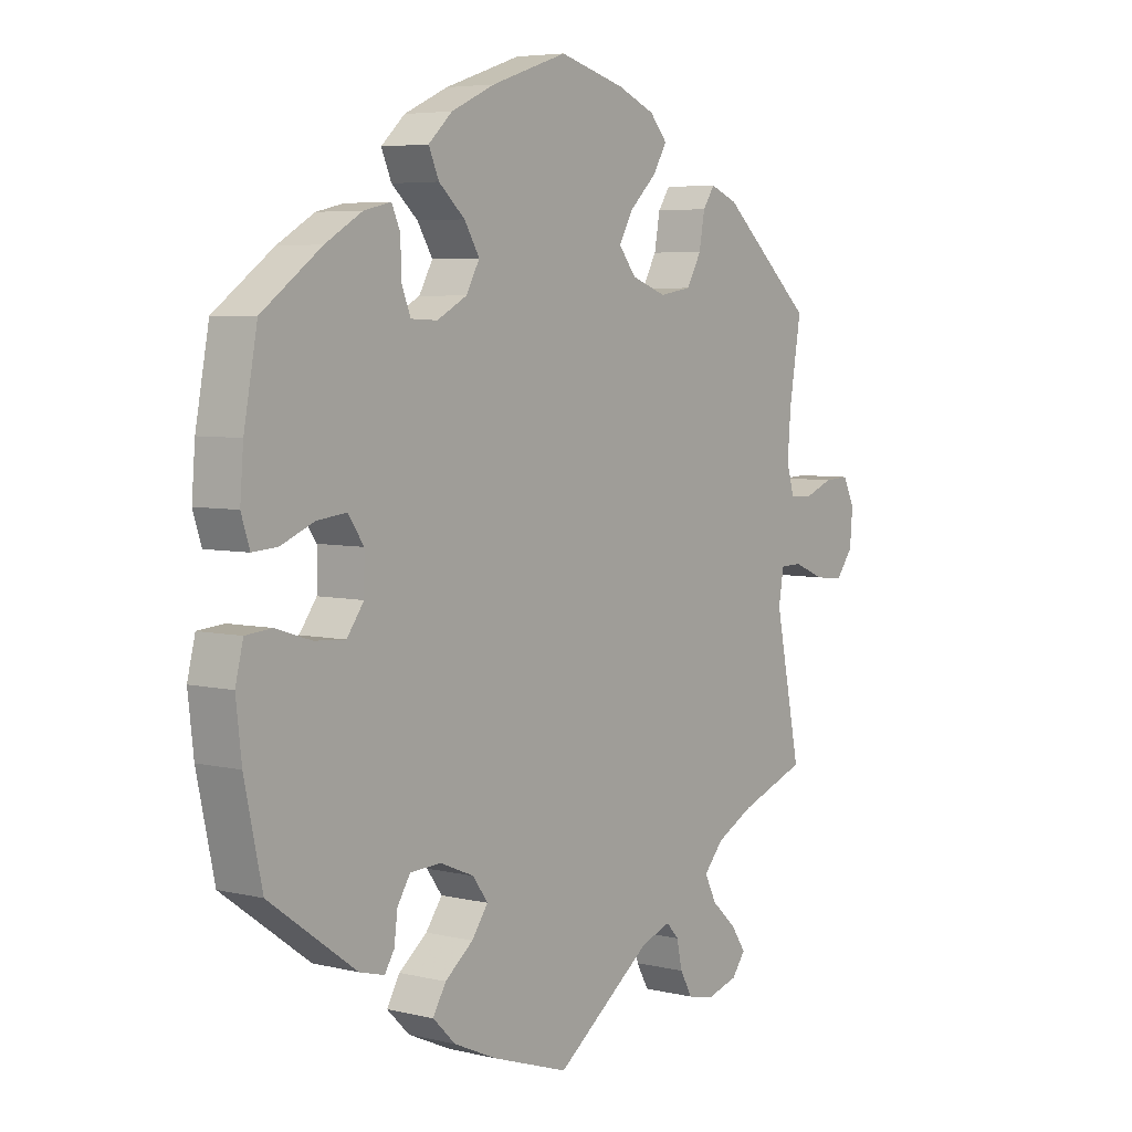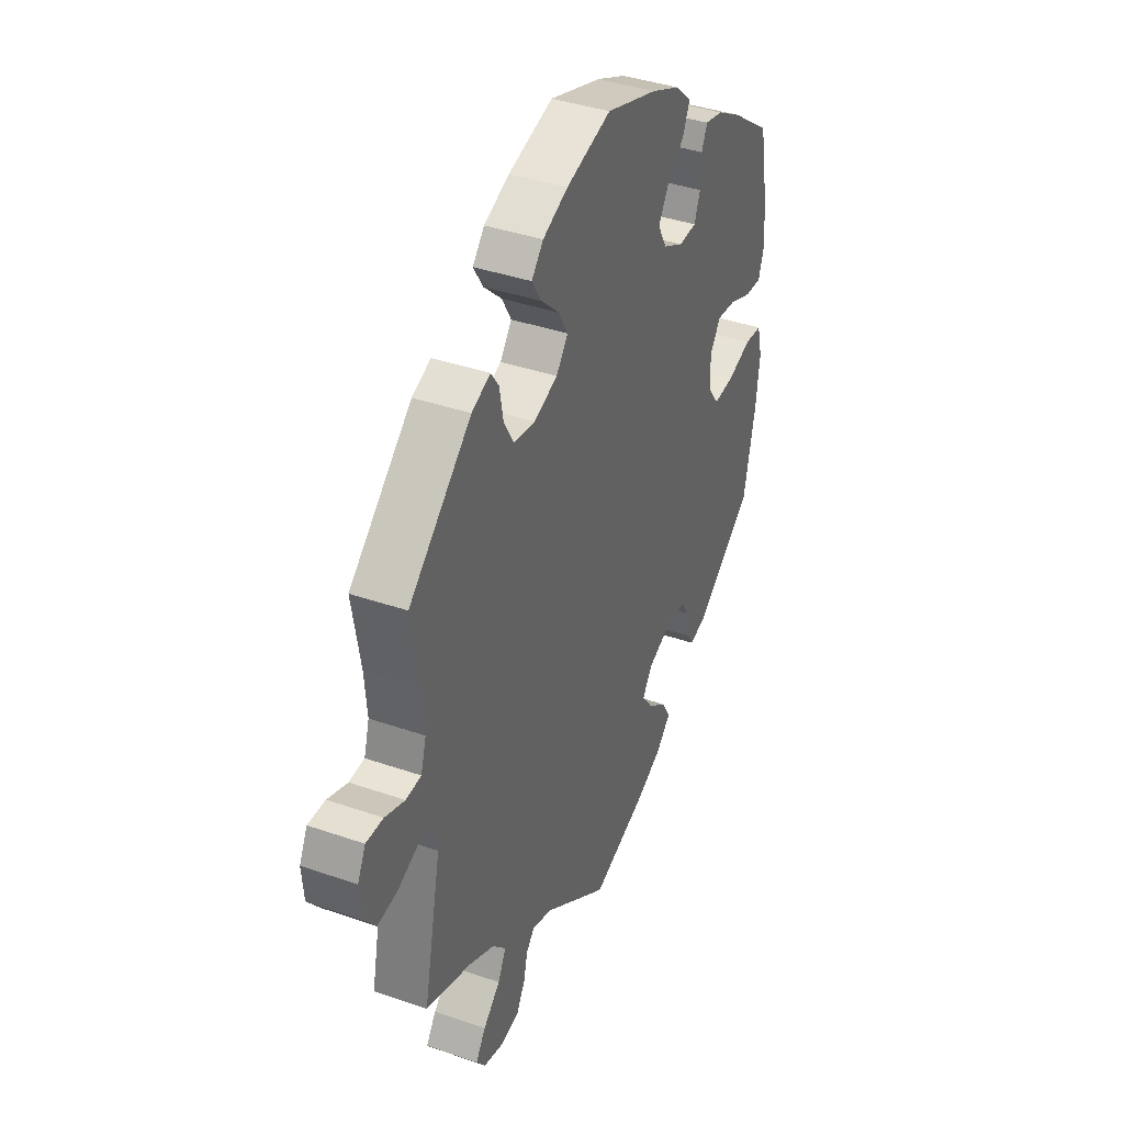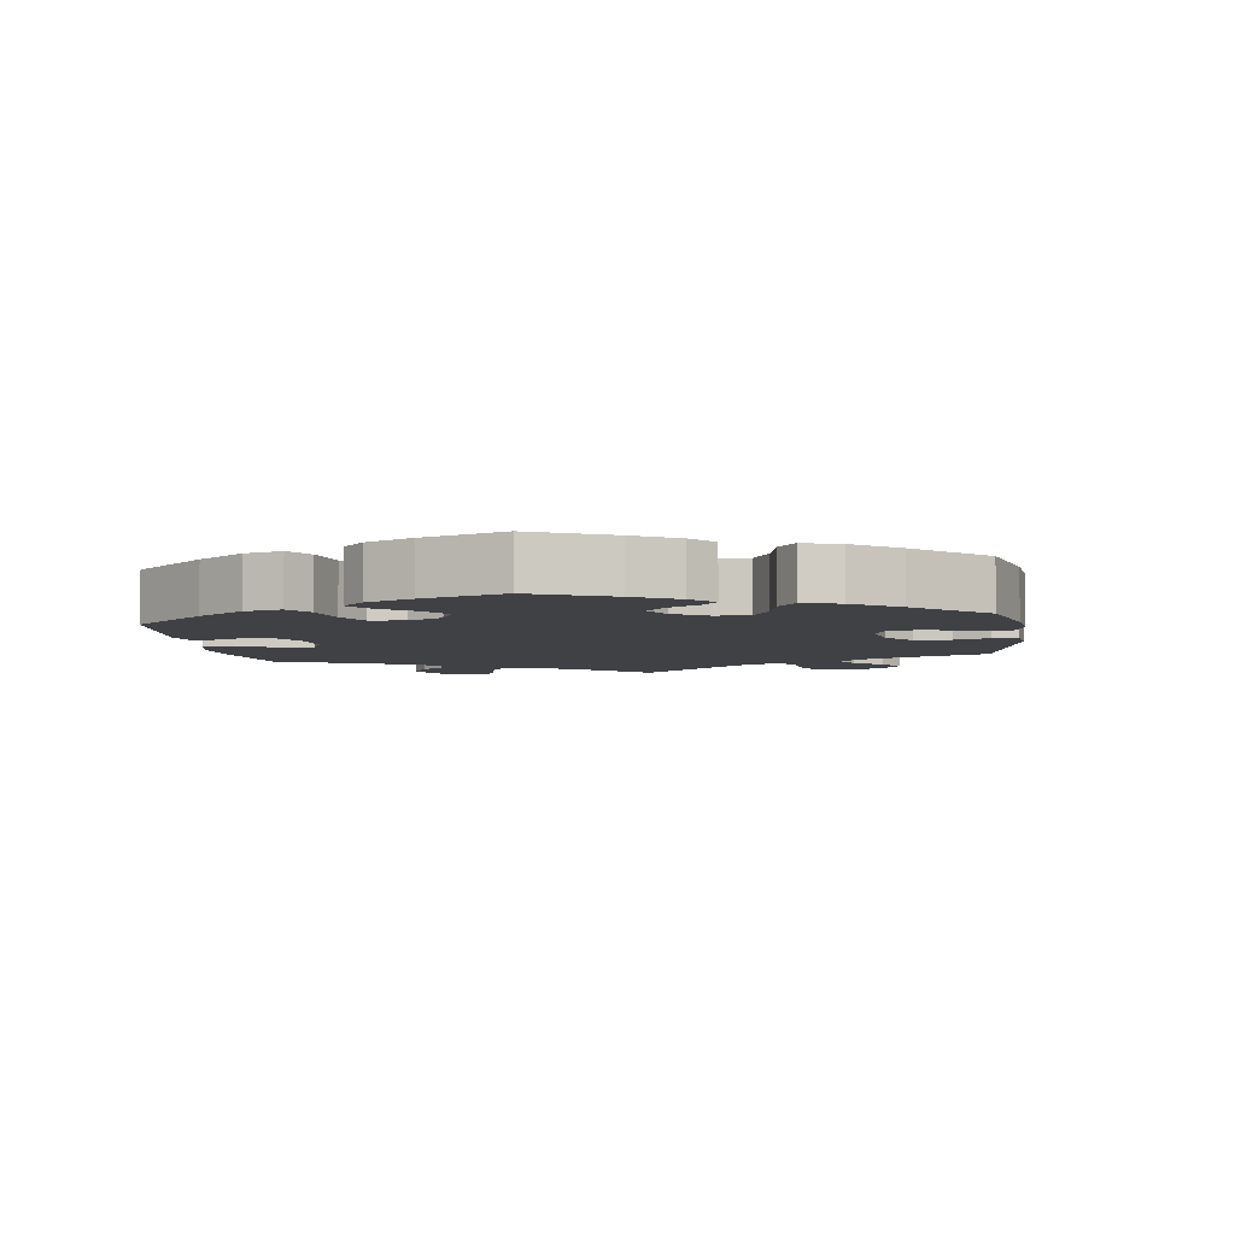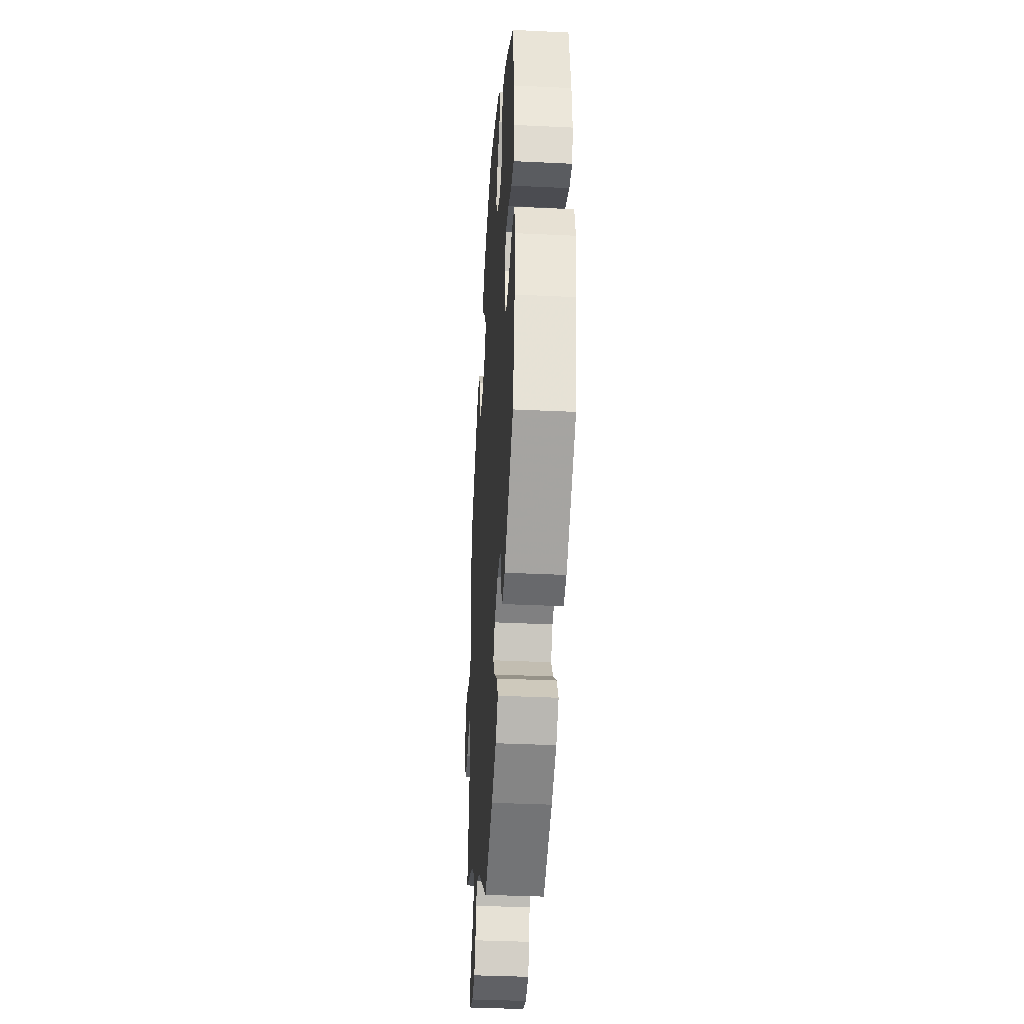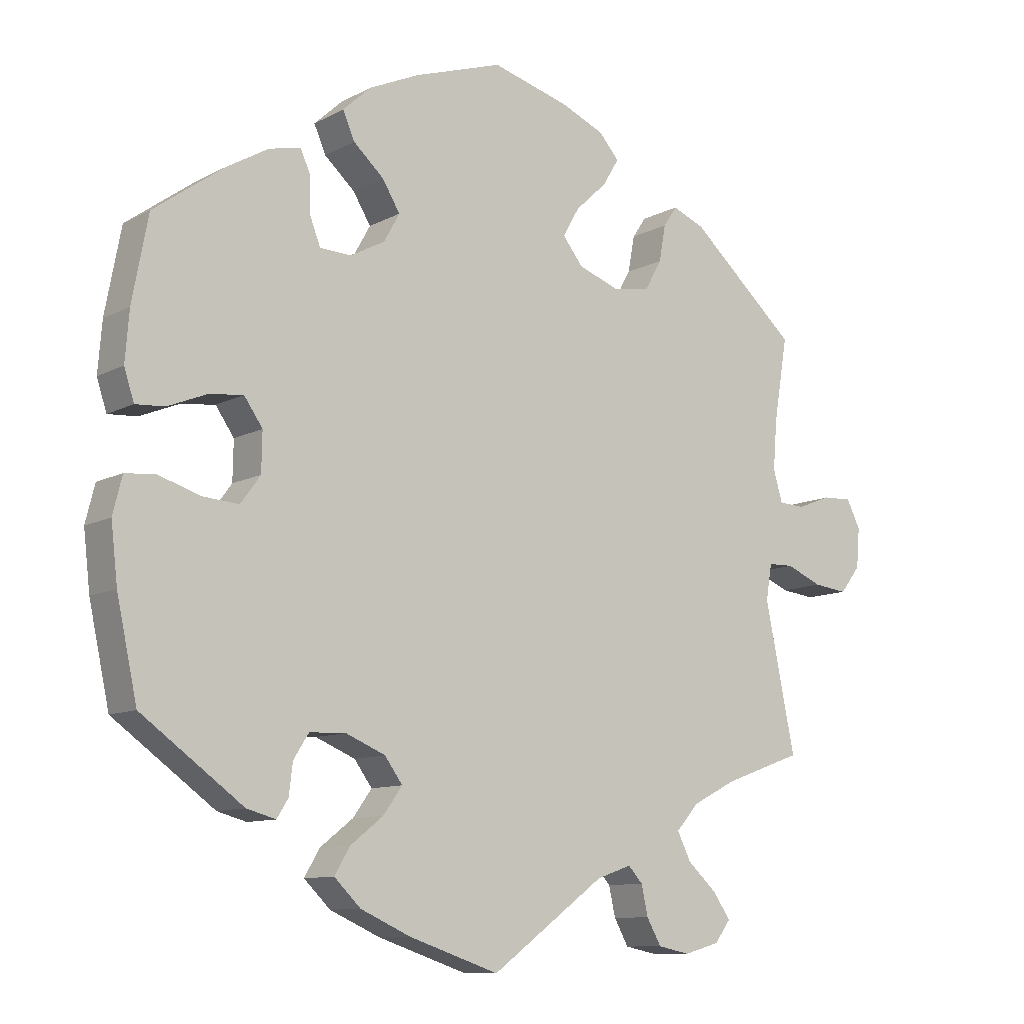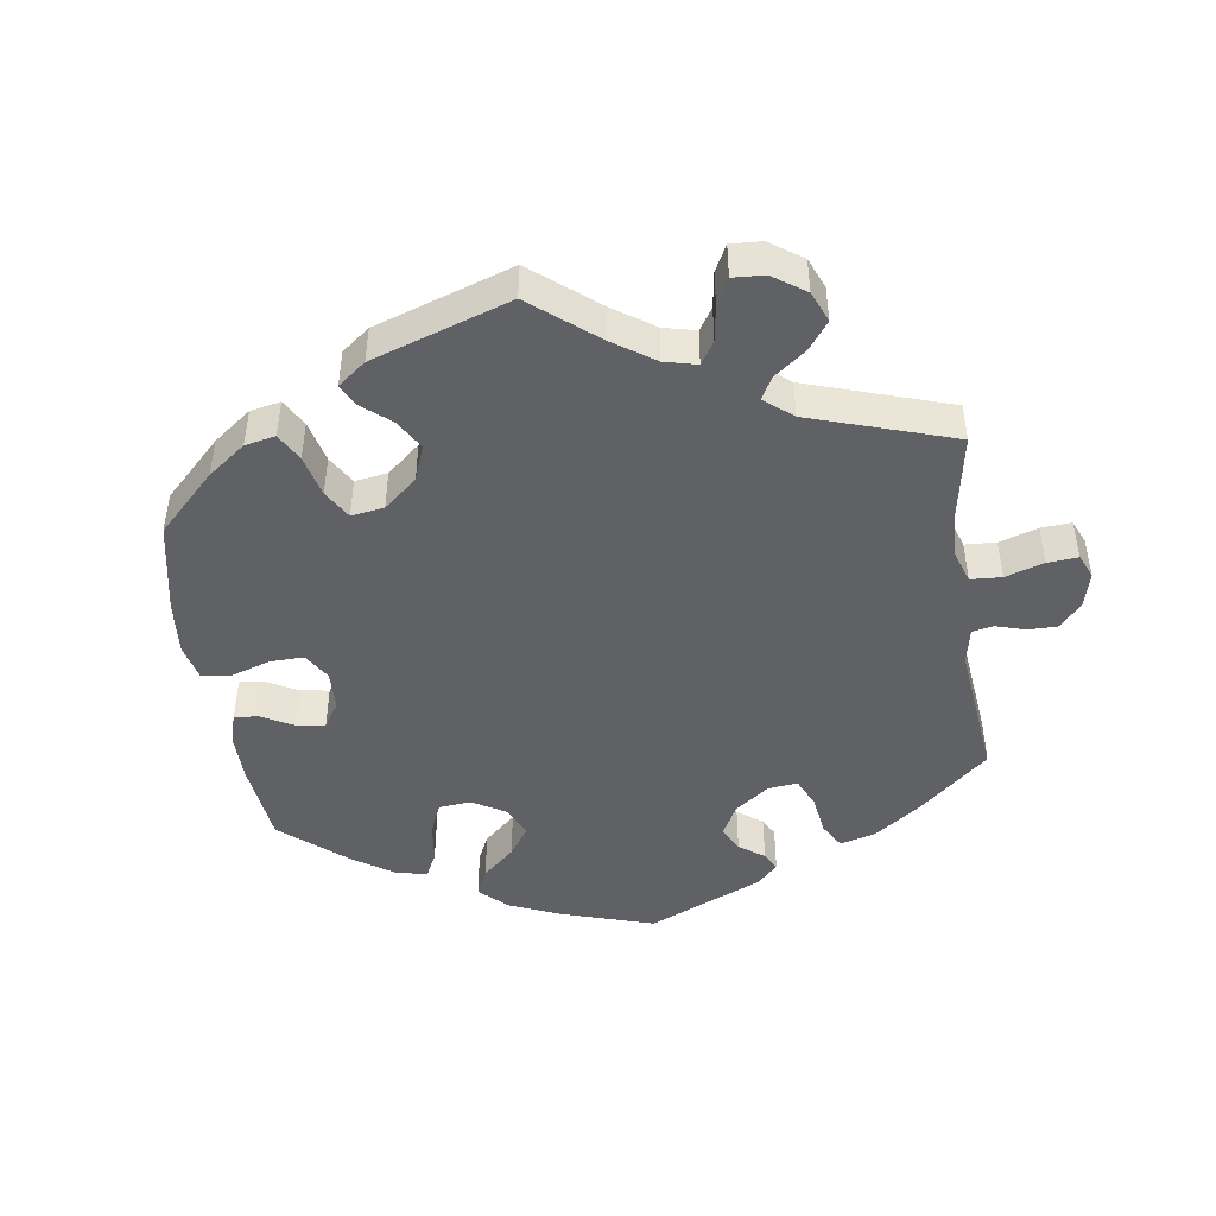
<metadata>
{"format":"obj","ext":"obj","renderer":"f3d","projection":"perspective","resolution":1024,"background":"white","views":[{"elev":5.4,"azim":-53.4,"up":"+Z"},{"elev":39.3,"azim":113.4,"up":"+Z"},{"elev":-5.4,"azim":-52.2,"up":"+Y"},{"elev":-37.5,"azim":-93.5,"up":"+Z"},{"elev":-10.3,"azim":-37.2,"up":"+Z"},{"elev":-45.8,"azim":68.5,"up":"+Y"}]}
</metadata>
<code>
v 0.315 0.07 -0.426
v -0.24 0.07 0.304
v 0.516 0.07 0.184
v 0.373 0.07 0.455
v 0.537 0.07 -0.31
v -0.163 0.07 0.375
v -0.137 0.07 -0.574
v -0.397 0.07 0.095
v -0.578 0.07 -0.081
v -0.213 0.07 -0.54
v -0.4 0.07 -0.045
v 0 0.07 -0.62
v -0.287 0.07 0.306
v 0.417 0.07 -0.353
v 0.539 0.07 -0.032
v 0.324 0.07 0.475
v 0.215 0.07 0.525
v 0.336 0.07 -0.468
v 0 0.07 0.62
v 0.19 0.07 0.484
v -0.322 0.07 -0.406
v 0.383 0.07 -0.579
v 0.117 0.07 0.395
v -0.37 0.07 -0.004
v 0.661 0.07 0.081
v -0.316 0.07 -0.359
v 0.51 0.07 0.109
v -0.561 0.07 0.183
v -0.238 0.07 -0.321
v -0.537 0.07 0.31
v 0.21 0.07 0.334
v -0.449 0.07 0.089
v -0.178 0.07 -0.346
v 0.616 0.07 0.079
v -0.303 0.07 0.347
v -0.567 0.07 0.108
v -0.23 0.07 -0.462
v 0.329 0.07 -0.594
v 0.142 0.07 0.439
v -0.293 0.07 -0.323
v 0.184 0.07 0.56
v 0.677 0.07 -0.021
v -0.537 0.07 -0.31
v 0.646 0.07 -0.061
v 0.293 0.07 0.389
v -0.432 0.07 0.386
v -0.19 0.07 0.419
v 0.118 0.07 0.588
v 0.173 0.07 -0.494
v -0.518 0.07 -0.021
v 0.35 0.07 -0.387
v -0.253 0.07 -0.501
v 0.5 0.07 -0.033
v 0.303 0.07 0.444
v 0.537 0.07 0.31
v -0.455 0.07 -0.041
v 0.594 0.07 -0.055
v 0.407 0.07 -0.547
v -0.18 0.07 -0.423
v 0.258 0.07 -0.545
v 0.524 0.07 0.061
v -0.367 0.07 0.424
v 0.564 0.07 0.059
v -0.564 0.07 -0.025
v -0.568 0.07 -0.167
v 0.267 0.07 0.343
v -0.552 0.07 0.062
v 0.148 0.07 0.356
v -0.151 0.07 -0.383
v -0.254 0.07 0.501
v -0.508 0.07 0.065
v -0.339 0.07 -0.433
v -0.369 0.07 0.055
v -0.304 0.07 0.401
v -0.187 0.07 0.332
v -0.135 0.07 0.575
v 0.491 0.07 -0.087
v 0.28 0.07 -0.584
v -0.212 0.07 0.54
v -0.383 0.07 -0.421
v 0.248 0.07 -0.5
v 0.682 0.07 0.039
v -0.319 0.07 0.435
v 0.381 0.07 -0.509
v -0.236 0.07 0.46
v 0.226 0.07 -0.476
v 0.315 -0 -0.426
v -0.24 -0 0.304
v 0.516 -0 0.184
v 0.373 -0 0.455
v 0.537 -0 -0.31
v -0.163 -0 0.375
v -0.137 -0 -0.574
v -0.397 -0 0.095
v -0.578 -0 -0.081
v -0.213 -0 -0.54
v -0.4 -0 -0.045
v 0 -0 -0.62
v -0.287 -0 0.306
v 0.417 -0 -0.353
v 0.539 -0 -0.032
v 0.324 -0 0.475
v 0.215 -0 0.525
v 0.336 -0 -0.468
v 0 -0 0.62
v 0.19 -0 0.484
v -0.322 -0 -0.406
v 0.383 -0 -0.579
v 0.117 -0 0.395
v -0.37 -0 -0.004
v 0.661 -0 0.081
v -0.316 -0 -0.359
v 0.51 -0 0.109
v -0.561 -0 0.183
v -0.238 -0 -0.321
v -0.537 -0 0.31
v 0.21 -0 0.334
v -0.449 -0 0.089
v -0.178 -0 -0.346
v 0.616 -0 0.079
v -0.303 -0 0.347
v -0.567 -0 0.108
v -0.23 -0 -0.462
v 0.329 -0 -0.594
v 0.142 -0 0.439
v -0.293 -0 -0.323
v 0.184 -0 0.56
v 0.677 -0 -0.021
v -0.537 -0 -0.31
v 0.646 -0 -0.061
v 0.293 -0 0.389
v -0.432 -0 0.386
v -0.19 -0 0.419
v 0.118 -0 0.588
v 0.173 -0 -0.494
v -0.518 -0 -0.021
v 0.35 -0 -0.387
v -0.253 -0 -0.501
v 0.5 -0 -0.033
v 0.303 -0 0.444
v 0.537 -0 0.31
v -0.455 -0 -0.041
v 0.594 -0 -0.055
v 0.407 -0 -0.547
v -0.18 -0 -0.423
v 0.258 -0 -0.545
v 0.524 -0 0.061
v -0.367 -0 0.424
v 0.564 -0 0.059
v -0.564 -0 -0.025
v -0.568 -0 -0.167
v 0.267 -0 0.343
v -0.552 -0 0.062
v 0.148 -0 0.356
v -0.151 -0 -0.383
v -0.254 -0 0.501
v -0.508 -0 0.065
v -0.339 -0 -0.433
v -0.369 -0 0.055
v -0.304 -0 0.401
v -0.187 -0 0.332
v -0.135 -0 0.575
v 0.491 -0 -0.087
v 0.28 -0 -0.584
v -0.212 -0 0.54
v -0.383 -0 -0.421
v 0.248 -0 -0.5
v 0.682 -0 0.039
v -0.319 -0 0.435
v 0.381 -0 -0.509
v -0.236 -0 0.46
v 0.226 -0 -0.476
f 32 71 67 36
f 8 32 36 28
f 9 64 50 56
f 9 56 11
f 65 9 11
f 43 65 11
f 80 43 11 24
f 26 21 72 80
f 40 26 80 24
f 10 52 37 59
f 10 59 69
f 49 12 7 10
f 86 49 10 69
f 38 78 60 81
f 58 22 38 81
f 18 84 58 81
f 1 18 81 86
f 51 1 86 69
f 77 5 14
f 53 77 14 51
f 42 44 57 15
f 42 15 53
f 82 42 53
f 63 34 25 82
f 61 63 82 53
f 27 61 53 51
f 16 4 55 3
f 45 54 16 3
f 66 45 3 27
f 31 66 27 51
f 41 17 20 39
f 41 39 23
f 48 41 23
f 19 48 23
f 76 19 23
f 79 76 23 68
f 47 85 70 79
f 6 47 79 68
f 62 83 74 35
f 62 35 13
f 46 62 13
f 8 28 30 46
f 29 40 24 73
f 33 29 73
f 51 69 33 73
f 75 6 68 31
f 2 75 31 51
f 13 2 51 73
f 46 13 73 8
f 122 153 157 118
f 114 122 118 94
f 142 136 150 95
f 97 142 95
f 97 95 151
f 97 151 129
f 110 97 129 166
f 166 158 107 112
f 110 166 112 126
f 145 123 138 96
f 155 145 96
f 96 93 98 135
f 155 96 135 172
f 167 146 164 124
f 167 124 108 144
f 167 144 170 104
f 172 167 104 87
f 155 172 87 137
f 100 91 163
f 137 100 163 139
f 101 143 130 128
f 139 101 128
f 139 128 168
f 168 111 120 149
f 139 168 149 147
f 137 139 147 113
f 89 141 90 102
f 89 102 140 131
f 113 89 131 152
f 137 113 152 117
f 125 106 103 127
f 109 125 127
f 109 127 134
f 109 134 105
f 109 105 162
f 154 109 162 165
f 165 156 171 133
f 154 165 133 92
f 121 160 169 148
f 99 121 148
f 99 148 132
f 132 116 114 94
f 159 110 126 115
f 159 115 119
f 159 119 155 137
f 117 154 92 161
f 137 117 161 88
f 159 137 88 99
f 94 159 99 132
f 46 132 148 62
f 62 148 169 83
f 83 169 160 74
f 74 160 121 35
f 35 121 99 13
f 13 99 88 2
f 2 88 161 75
f 75 161 92 6
f 6 92 133 47
f 47 133 171 85
f 85 171 156 70
f 70 156 165 79
f 79 165 162 76
f 76 162 105 19
f 19 105 134 48
f 48 134 127 41
f 41 127 103 17
f 17 103 106 20
f 20 106 125 39
f 39 125 109 23
f 23 109 154 68
f 68 154 117 31
f 31 117 152 66
f 66 152 131 45
f 45 131 140 54
f 54 140 102 16
f 16 102 90 4
f 4 90 141 55
f 55 141 89 3
f 3 89 113 27
f 27 113 147 61
f 61 147 149 63
f 63 149 120 34
f 34 120 111 25
f 25 111 168 82
f 82 168 128 42
f 42 128 130 44
f 44 130 143 57
f 57 143 101 15
f 15 101 139 53
f 53 139 163 77
f 77 163 91 5
f 5 91 100 14
f 14 100 137 51
f 51 137 87 1
f 1 87 104 18
f 18 104 170 84
f 84 170 144 58
f 58 144 108 22
f 22 108 124 38
f 38 124 164 78
f 78 164 146 60
f 60 146 167 81
f 81 167 172 86
f 86 172 135 49
f 49 135 98 12
f 12 98 93 7
f 7 93 96 10
f 10 96 138 52
f 52 138 123 37
f 37 123 145 59
f 59 145 155 69
f 69 155 119 33
f 33 119 115 29
f 29 115 126 40
f 40 126 112 26
f 26 112 107 21
f 21 107 158 72
f 72 158 166 80
f 80 166 129 43
f 43 129 151 65
f 65 151 95 9
f 9 95 150 64
f 64 150 136 50
f 50 136 142 56
f 56 142 97 11
f 11 97 110 24
f 24 110 159 73
f 73 159 94 8
f 8 94 118 32
f 32 118 157 71
f 71 157 153 67
f 67 153 122 36
f 36 122 114 28
f 28 114 116 30
f 30 116 132 46

</code>
